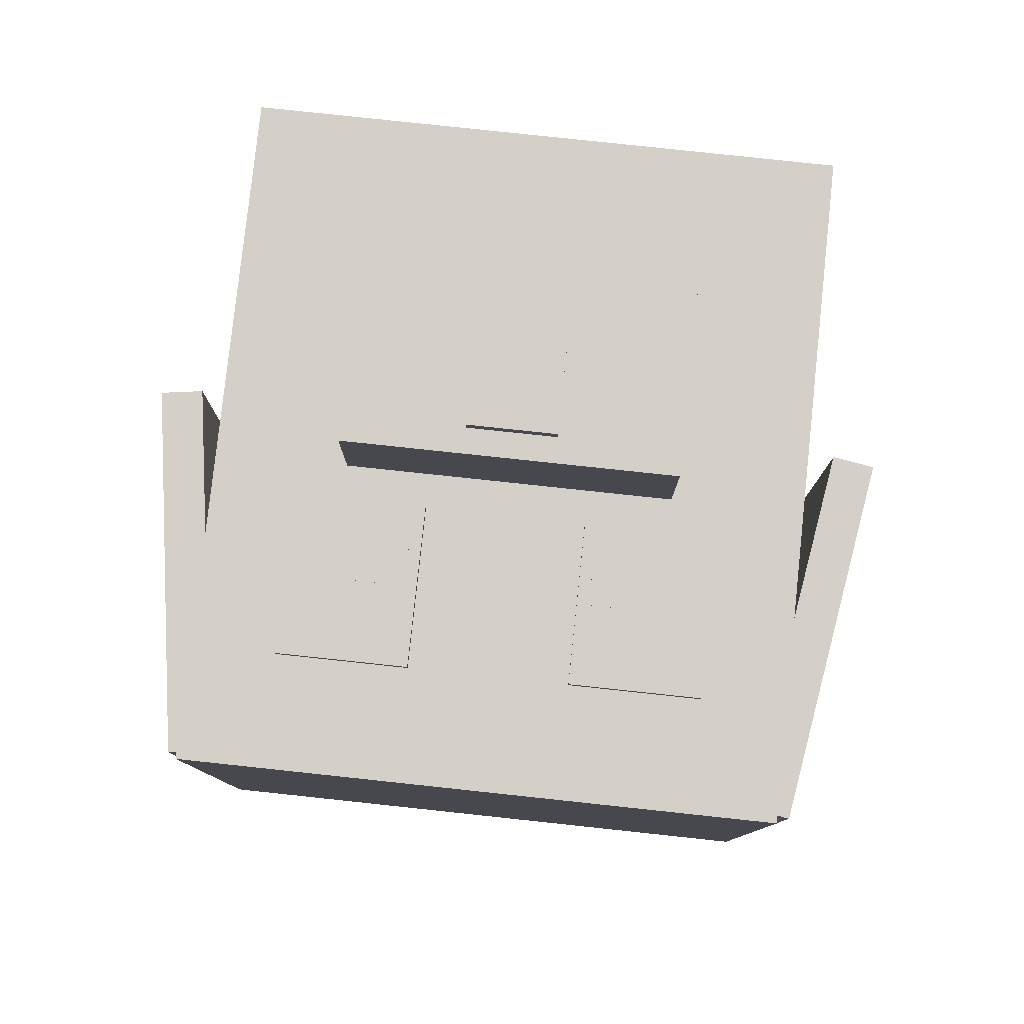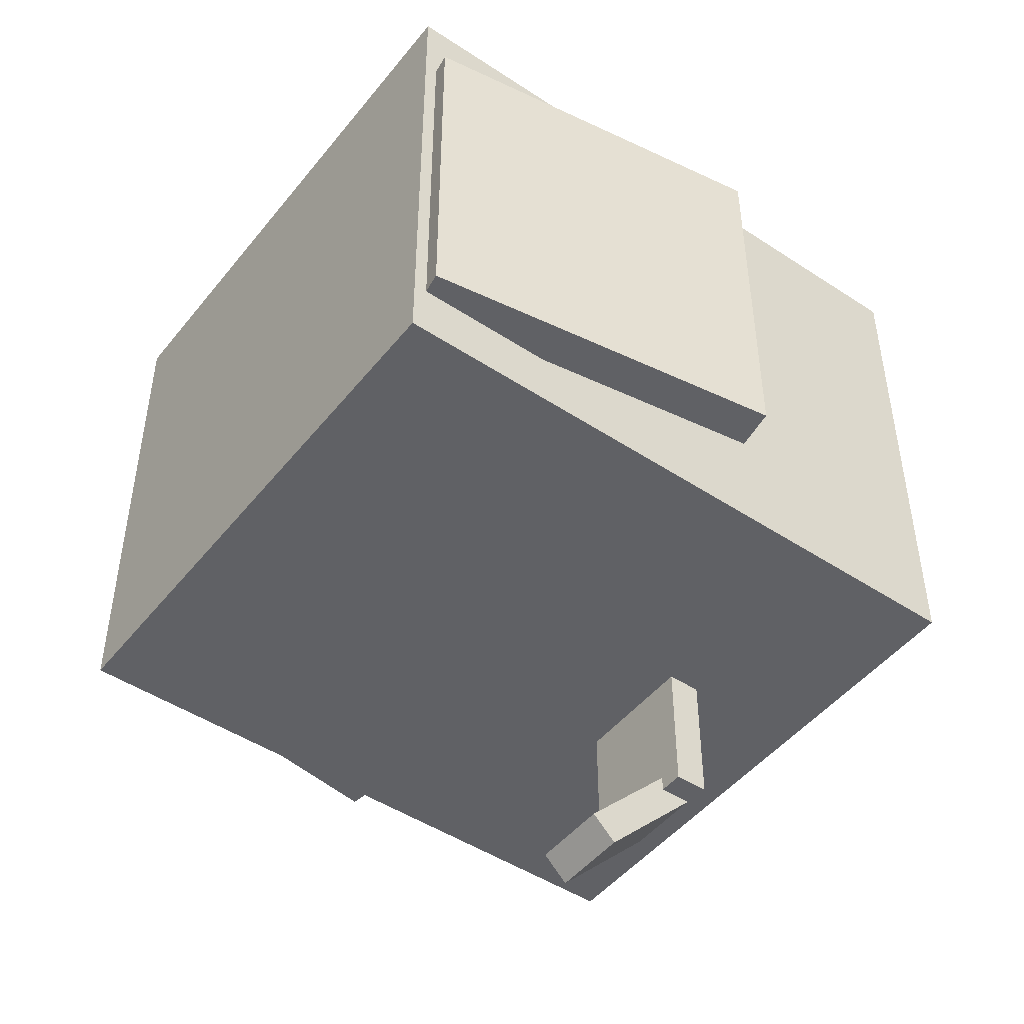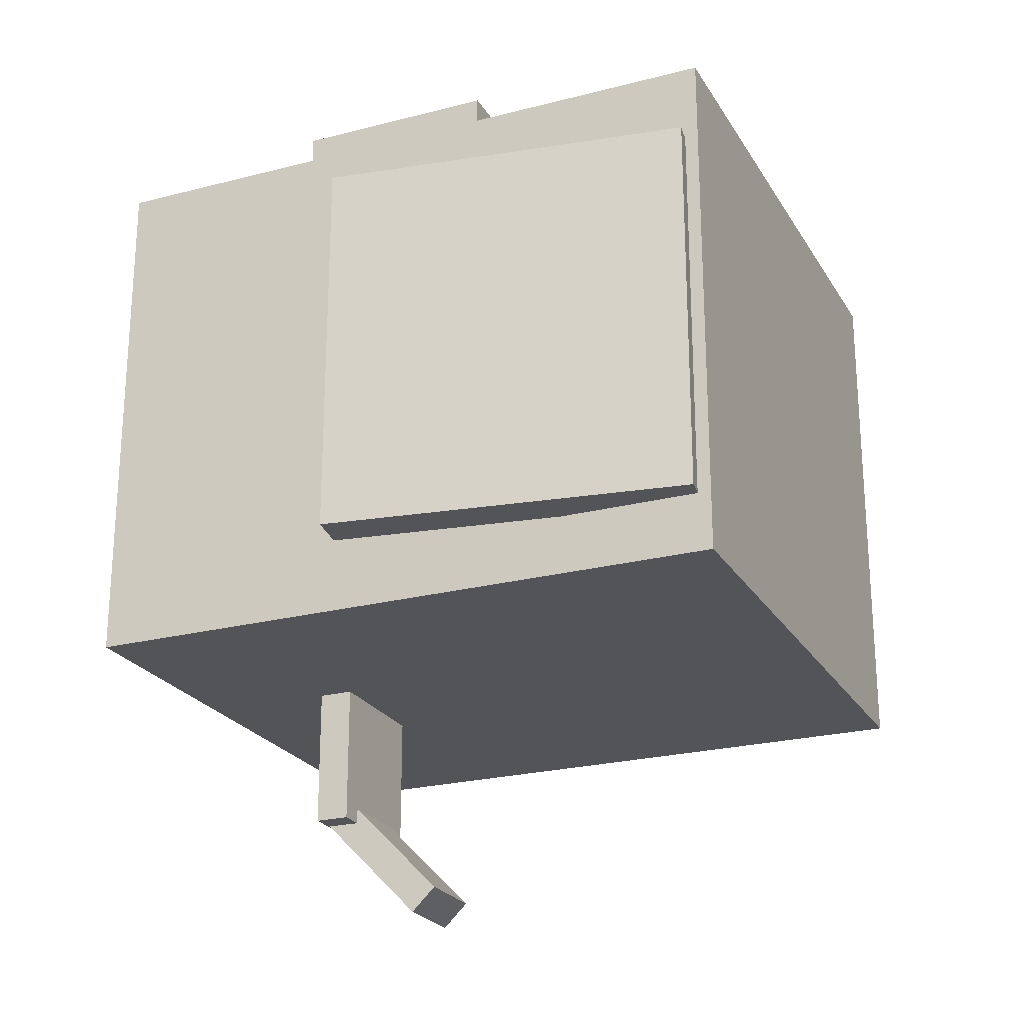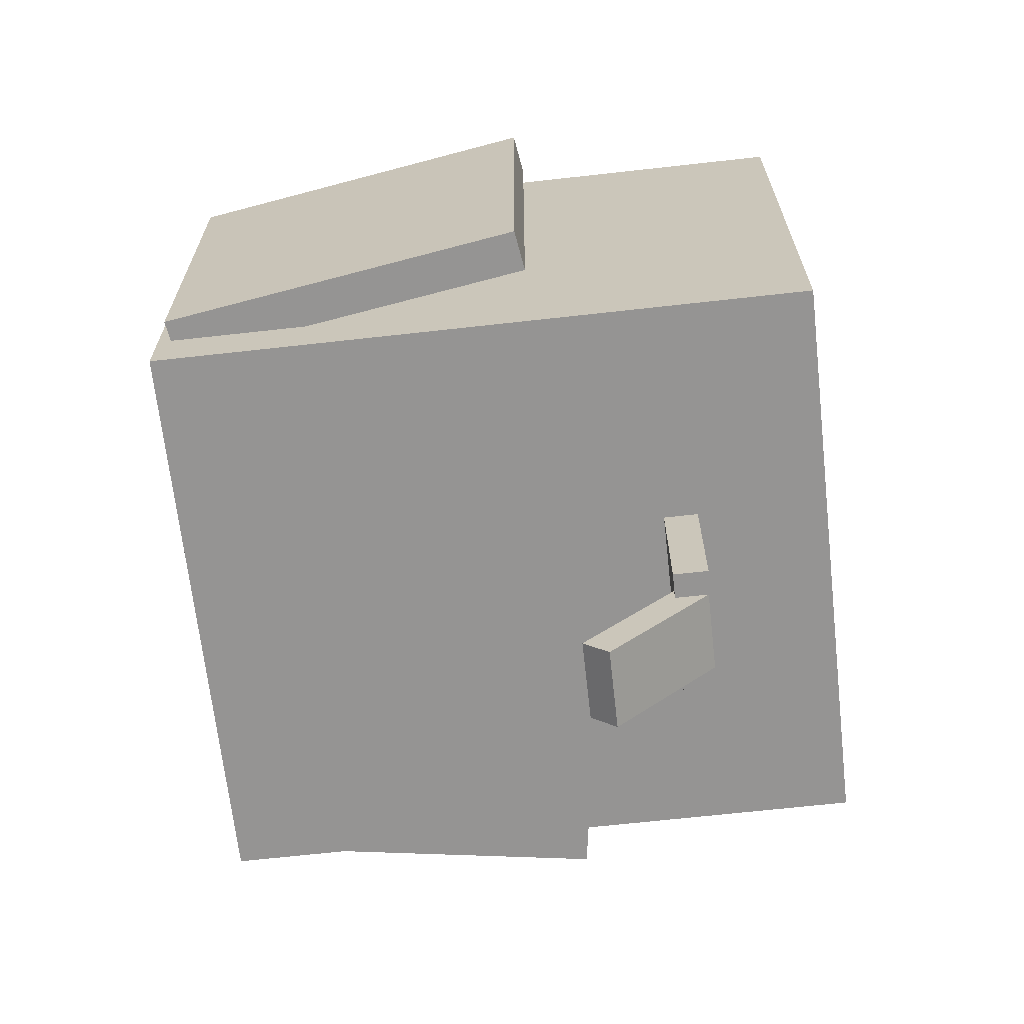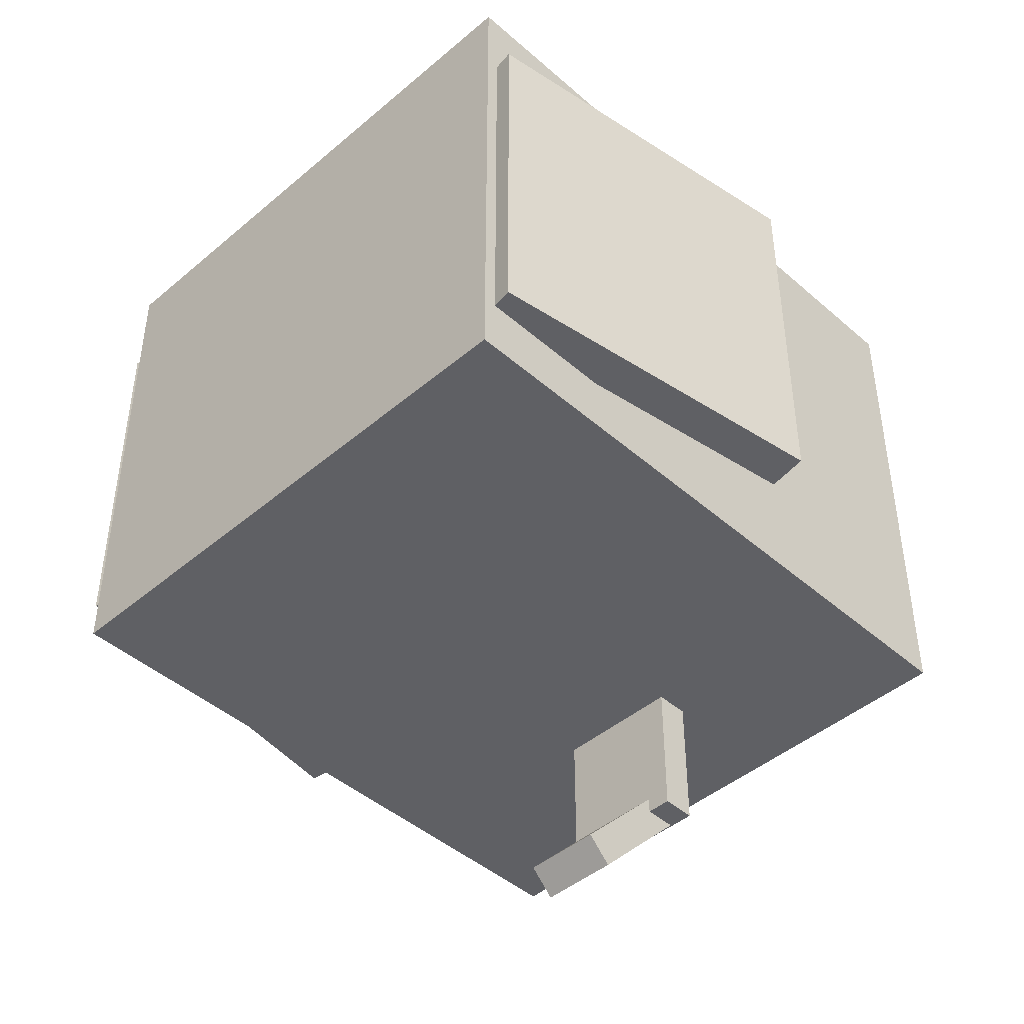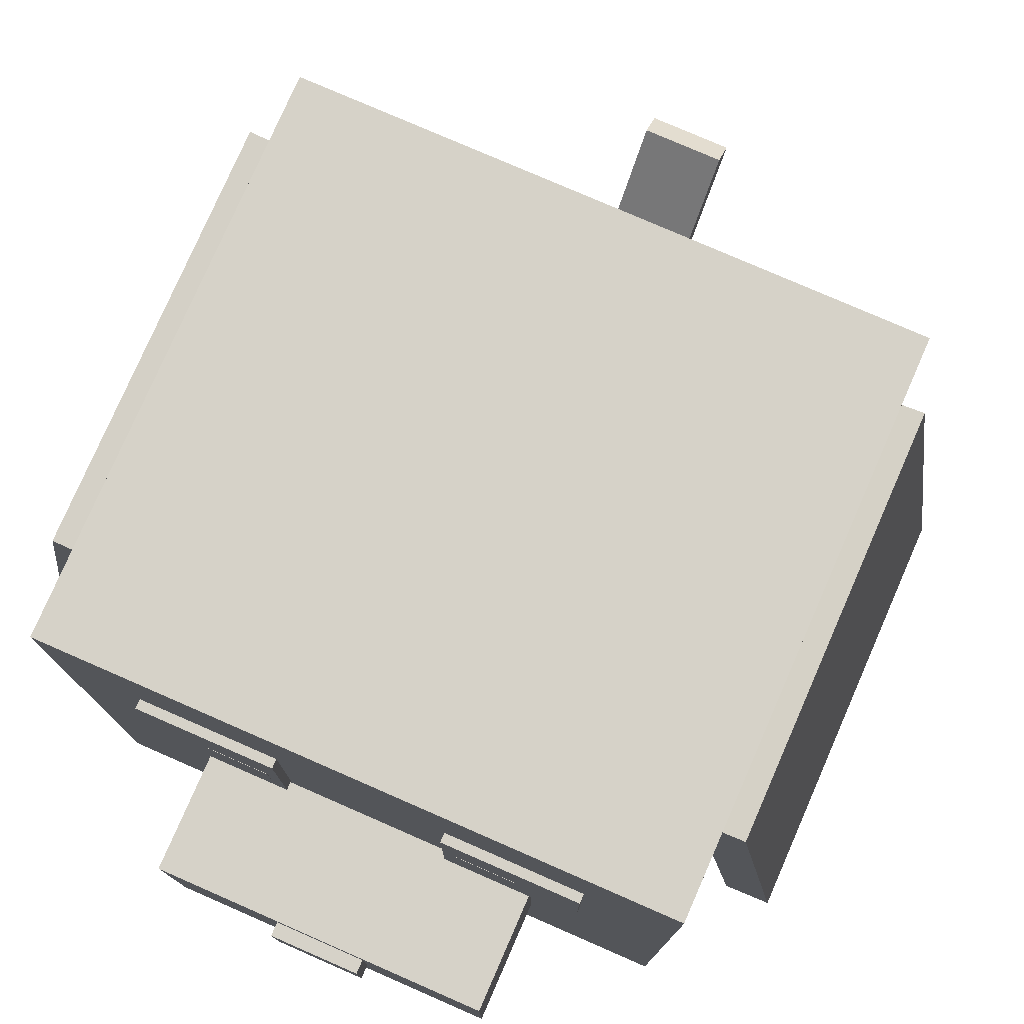
<metadata>
{"format":"obj","ext":"obj","renderer":"f3d","projection":"perspective","resolution":1024,"background":"white","views":[{"elev":80.0,"azim":-173.9,"up":"+Z"},{"elev":-47.6,"azim":-126.6,"up":"+Z"},{"elev":-23.5,"azim":113.6,"up":"+Z"},{"elev":-67.1,"azim":-83.6,"up":"+Z"},{"elev":-44.7,"azim":-135.4,"up":"+Z"},{"elev":77.6,"azim":23.6,"up":"+Y"}]}
</metadata>
<code>
v -12.01 -59.54 -141.3
v -12.01 -52.04 -134
v 12.01 -59.54 -141.3
v 12.01 -52.04 -134
v 12.01 -29.05 -172.5
v 12.01 -21.55 -165.2
v -12.01 -29.05 -172.5
v -12.01 -21.55 -165.2
g 큐브.4
f 3 4 2 1
f 5 6 4 3
f 7 8 6 5
f 1 2 8 7
f 4 6 8 2
f 5 3 1 7
v -19.61 -60.08 -61.91
v -19.61 -49.59 -61.91
v 19.61 -60.08 -61.91
v 19.61 -49.59 -61.91
v 19.61 -60.08 -141.3
v 19.61 -49.59 -141.3
v -19.61 -60.08 -141.3
v -19.61 -49.59 -141.3
g 큐브.2
f 11 12 10 9
f 13 14 12 11
f 15 16 14 13
f 9 10 16 15
f 12 14 16 10
f 13 11 9 15
v -44.7 25.31 65.12
v -44.7 42.76 65.12
v -27.24 25.31 65.12
v -27.24 42.76 65.12
v -27.24 25.31 47.66
v -27.24 42.76 47.66
v -44.7 25.31 47.66
v -44.7 42.76 47.66
v 44.7 25.31 65.12
v 44.7 42.76 65.12
v 27.24 25.31 65.12
v 27.24 42.76 65.12
v 27.24 25.31 47.66
v 27.24 42.76 47.66
v 44.7 25.31 47.66
v 44.7 42.76 47.66
g 큐브.5
f 19 20 18 17
f 21 22 20 19
f 23 24 22 21
f 17 18 24 23
f 20 22 24 18
f 21 19 17 23
f 26 28 27 25
f 28 30 29 27
f 30 32 31 29
f 32 26 25 31
f 32 30 28 26
f 25 27 29 31
v -62.55 19.07 65.03
v -62.55 66.49 65.03
v -23.67 19.07 65.03
v -23.67 66.49 65.03
v -23.67 19.07 62.36
v -23.67 66.49 62.36
v -62.55 19.07 62.36
v -62.55 66.49 62.36
v 62.55 19.07 65.03
v 62.55 66.49 65.03
v 23.67 19.07 65.03
v 23.67 66.49 65.03
v 23.67 19.07 62.36
v 23.67 66.49 62.36
v 62.55 19.07 62.36
v 62.55 66.49 62.36
g 큐브.4_1
f 35 36 34 33
f 37 38 36 35
f 39 40 38 37
f 33 34 40 39
f 36 38 40 34
f 37 35 33 39
f 42 44 43 41
f 44 46 45 43
f 46 48 47 45
f 48 42 41 47
f 48 46 44 42
f 41 43 45 47
v -110.7 -13.1 37.36
v -94.09 96.92 37.36
v -98.26 -14.98 37.36
v -81.63 95.04 37.36
v -98.26 -14.98 -80.87
v -81.63 95.04 -80.87
v -110.7 -13.1 -80.87
v -94.09 96.92 -80.87
v 110.7 -13.1 37.36
v 94.09 96.92 37.36
v 98.26 -14.98 37.36
v 81.63 95.04 37.36
v 98.26 -14.98 -80.87
v 81.63 95.04 -80.87
v 110.7 -13.1 -80.87
v 94.09 96.92 -80.87
g 큐브.2_1
f 51 52 50 49
f 53 54 52 51
f 55 56 54 53
f 49 50 56 55
f 52 54 56 50
f 53 51 49 55
f 58 60 59 57
f 60 62 61 59
f 62 64 63 61
f 64 58 57 63
f 64 62 60 58
f 57 59 61 63
v -16.98 -90.92 65.67
v -16.98 -48.56 65.67
v 16.98 -90.92 65.67
v 16.98 -48.56 65.67
v 16.98 -90.92 59.82
v 16.98 -48.56 59.82
v -16.98 -90.92 59.82
v -16.98 -48.56 59.82
g 큐브.6
f 67 68 66 65
f 69 70 68 67
f 71 72 70 69
f 65 66 72 71
f 68 70 72 66
f 69 67 65 71
v -13.01 -25.34 102.4
v -13.01 0.6868 102.4
v 13.01 -25.34 102.4
v 13.01 0.6868 102.4
v 13.01 -25.34 76.38
v 13.01 0.6868 76.38
v -13.01 -25.34 76.38
v -13.01 0.6868 76.38
g 큐브.3
f 75 76 74 73
f 77 78 76 75
f 79 80 78 77
f 73 74 80 79
f 76 78 80 74
f 77 75 73 79
v -48.46 -55.44 98.35
v -48.46 8.232 98.35
v 48.46 -55.44 98.35
v 48.46 8.232 98.35
v 48.46 -55.44 12.08
v 48.46 8.232 12.08
v -48.46 -55.44 12.08
v -48.46 8.232 12.08
g 큐브.1
f 83 84 82 81
f 85 86 84 83
f 87 88 86 85
f 81 82 88 87
f 84 86 88 82
f 85 83 81 87
v -87.84 -100 61.91
v -87.84 100 61.91
v 87.84 -100 61.91
v 87.84 100 61.91
v 87.84 -100 -98.72
v 87.84 100 -98.72
v -87.84 -100 -98.72
v -87.84 100 -98.72
g 큐브
f 91 92 90 89
f 93 94 92 91
f 95 96 94 93
f 89 90 96 95
f 92 94 96 90
f 93 91 89 95

</code>
